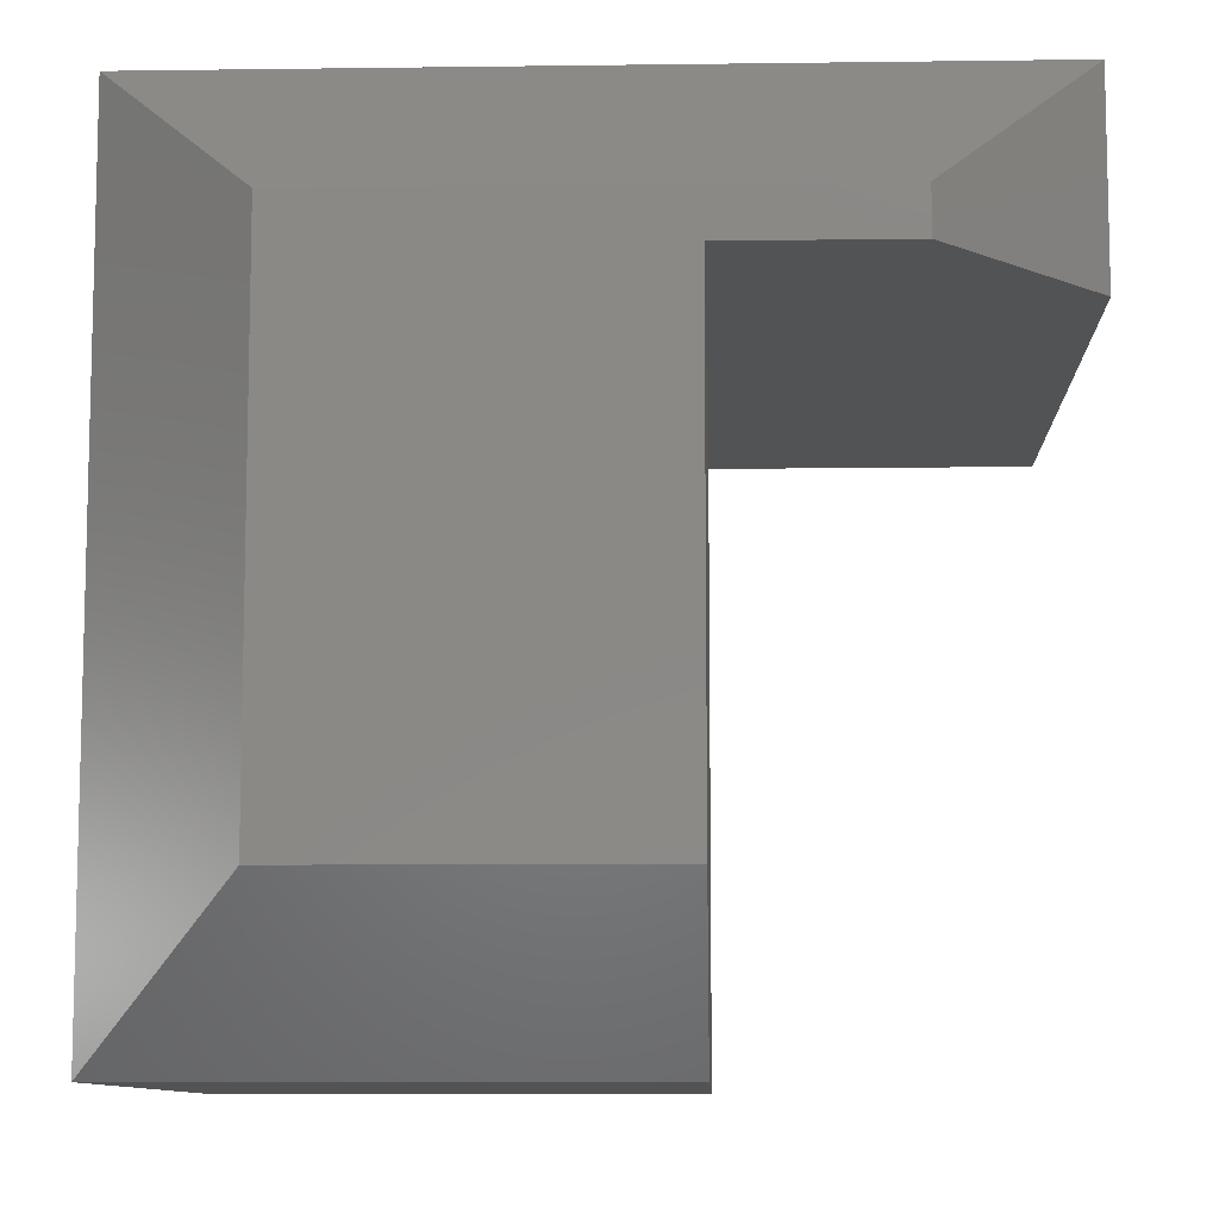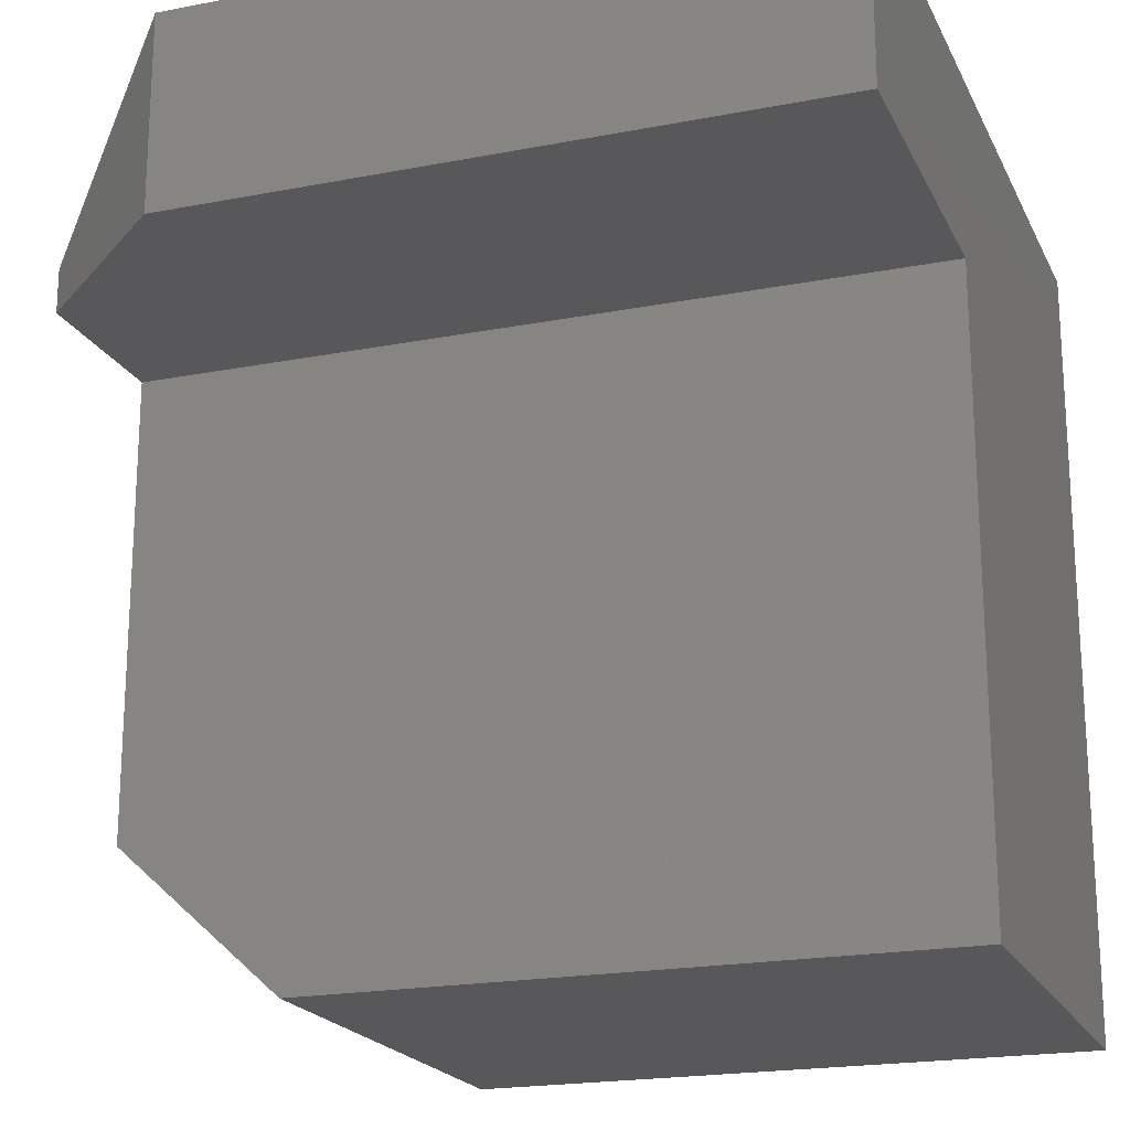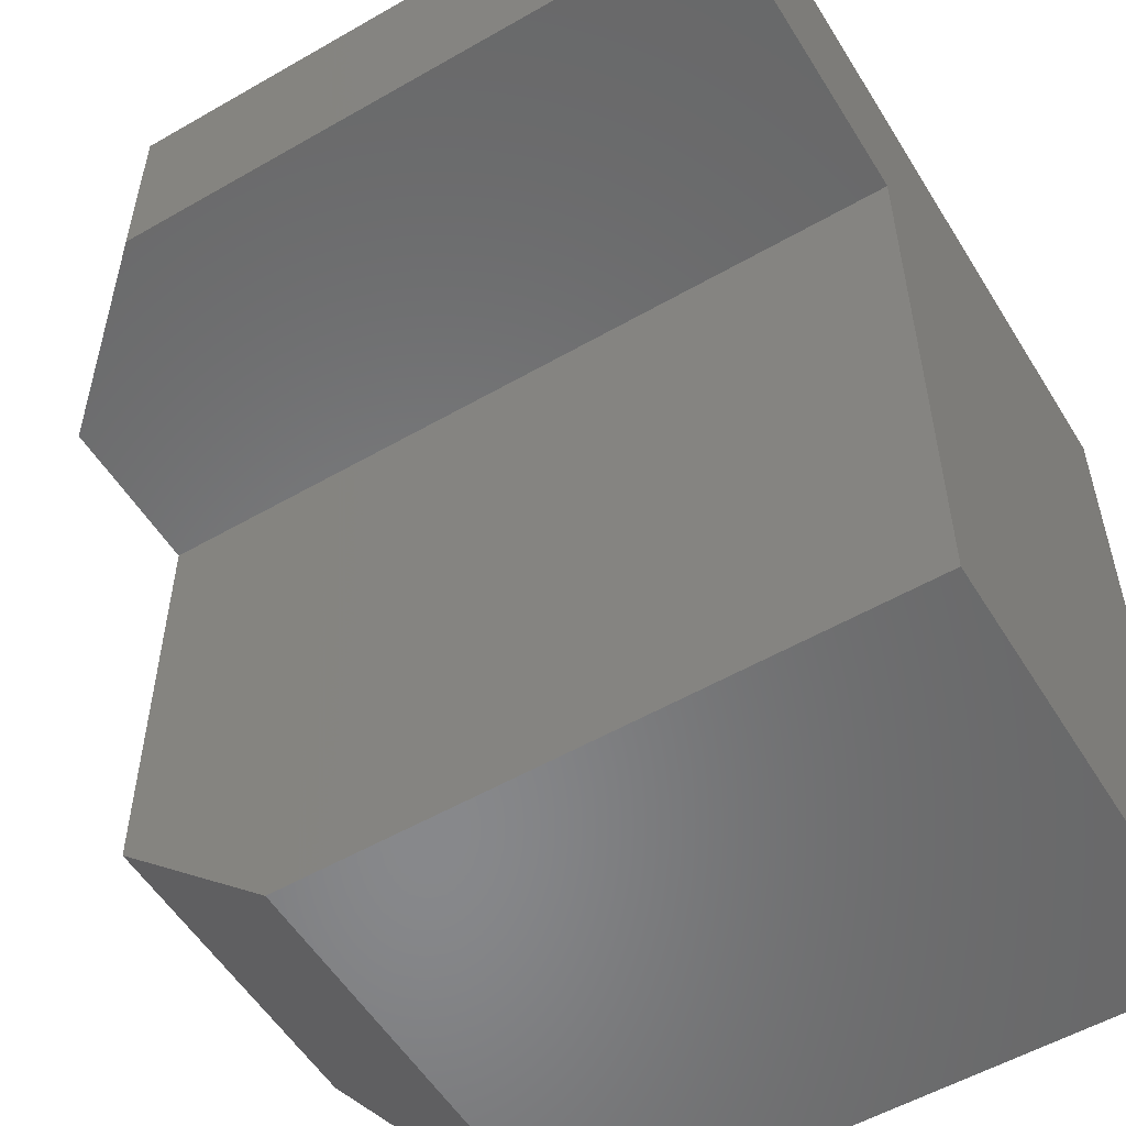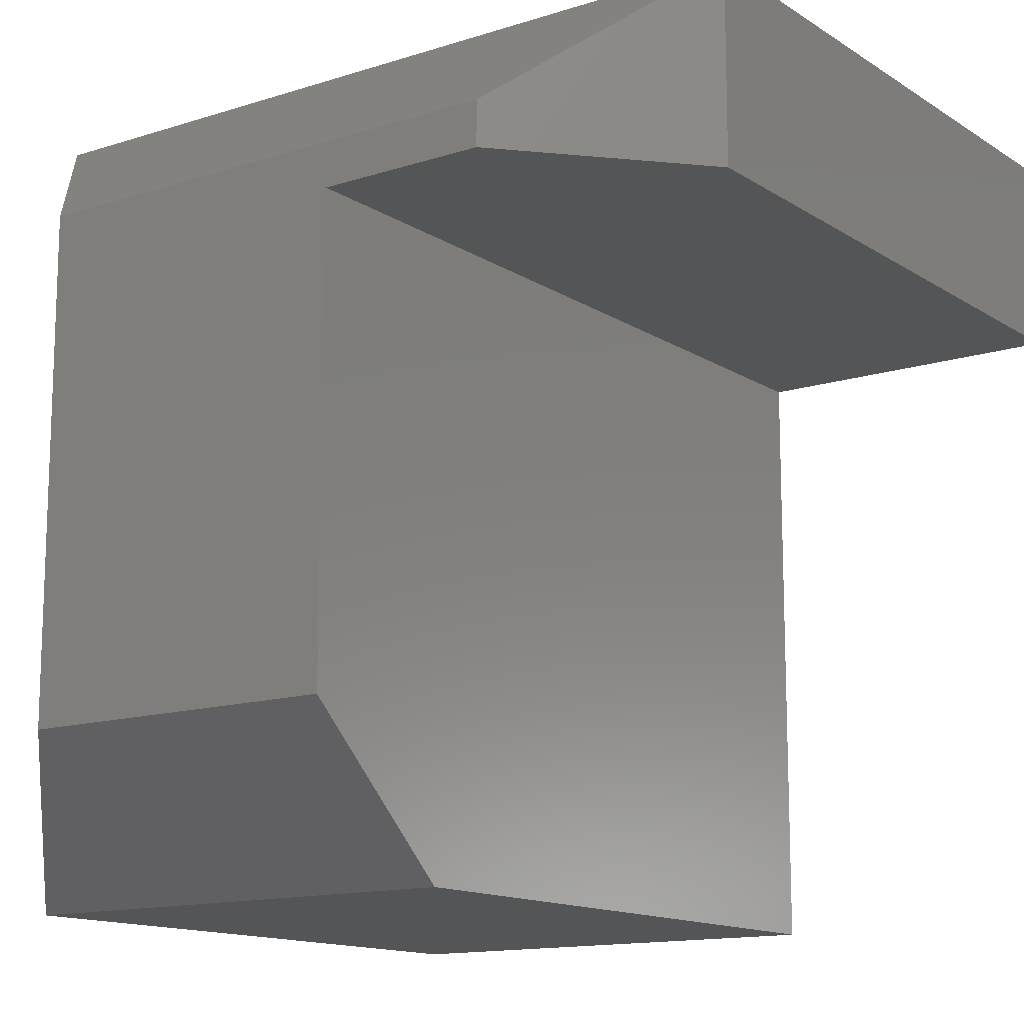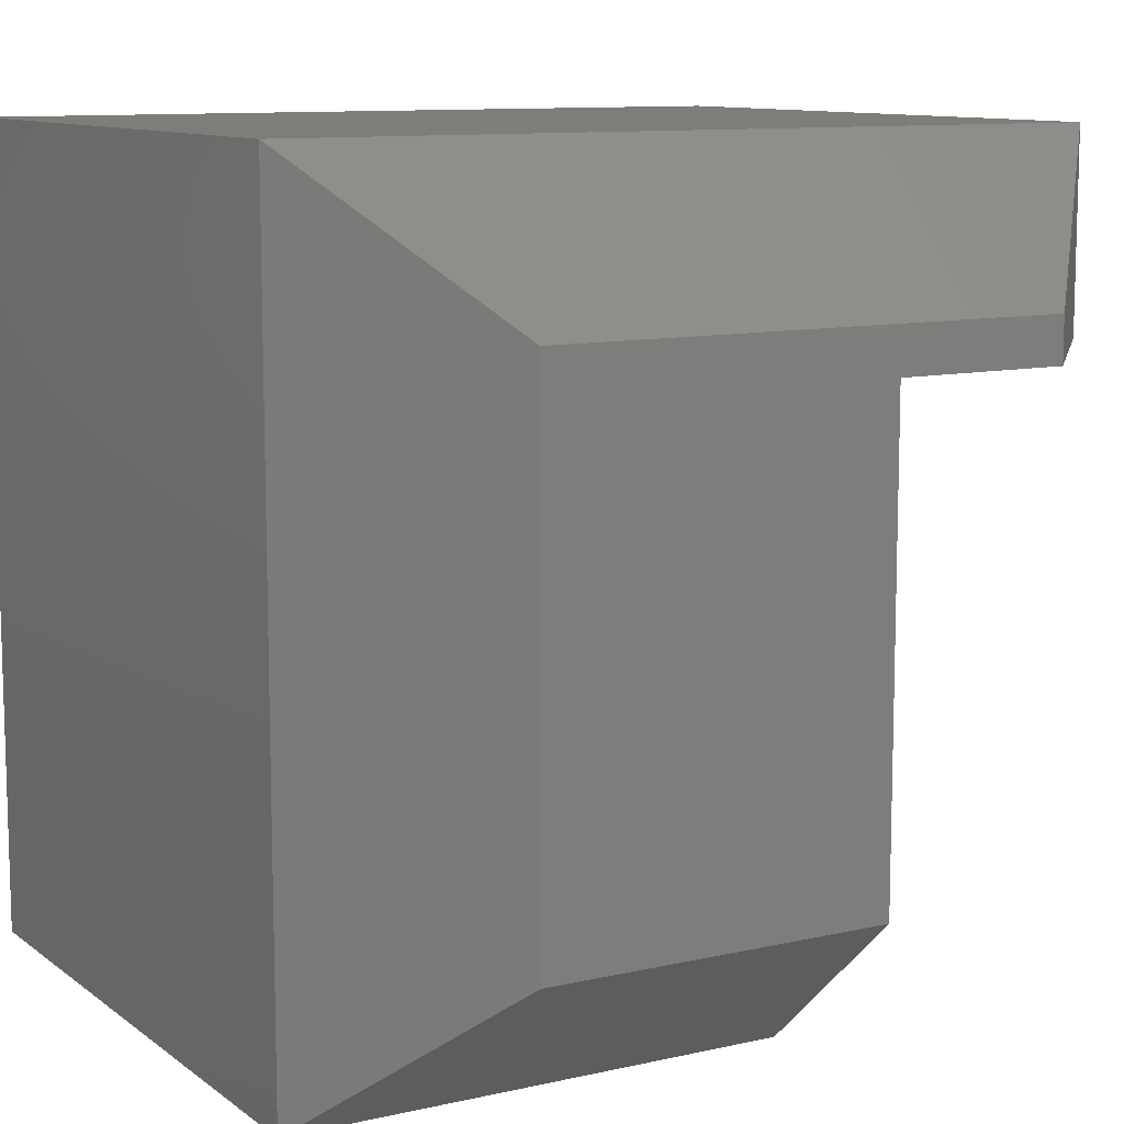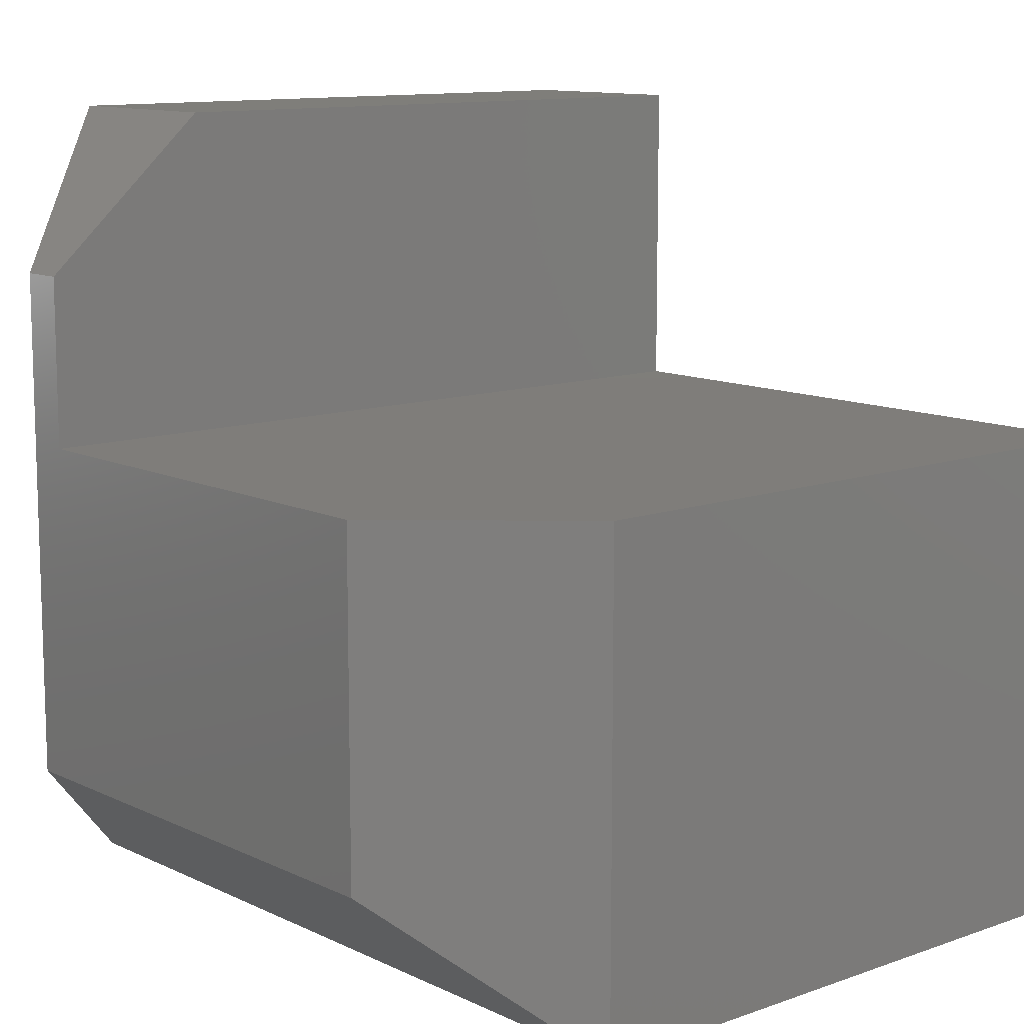
<metadata>
{"format":"stl","ext":"stl","renderer":"f3d","projection":"perspective","resolution":1024,"background":"white","views":[{"elev":-9.5,"azim":-88.0,"up":"+Y"},{"elev":-20.0,"azim":19.7,"up":"+Y"},{"elev":-54.8,"azim":31.3,"up":"+Y"},{"elev":-13.7,"azim":-54.3,"up":"+Y"},{"elev":10.4,"azim":-120.0,"up":"+Y"},{"elev":11.3,"azim":-40.9,"up":"+Z"}]}
</metadata>
<code>
# stl→obj: 17 verts, 30 faces
v 0.375 0.1934 0.4531
v 0.375 0.1934 0.75
v -0.375 0.1934 0.4531
v -0.2188 0.1934 0.75
v -0.375 0.1934 0.6094
v 0.375 -0.375 0.4531
v -0.375 -0.2344 0.4531
v -0.2188 -0.375 0.4531
v 0.375 0.375 0.75
v 0.375 0.375 0
v 0.375 -0.375 0
v -0.2188 -0.375 0
v -0.375 0.2344 0.1406
v -0.375 -0.2344 0.1406
v -0.375 0.2344 0.6094
v -0.2188 0.375 0.75
v -0.2188 0.375 -5.551e-17
f 1 2 3
f 3 2 4
f 3 4 5
f 1 3 6
f 6 3 7
f 6 7 8
f 9 2 10
f 10 2 1
f 10 1 11
f 11 1 6
f 12 11 8
f 8 11 6
f 13 14 7
f 13 7 3
f 13 3 5
f 13 5 15
f 4 2 16
f 16 2 9
f 4 16 5
f 5 16 15
f 12 8 14
f 14 8 7
f 12 17 11
f 11 17 10
f 10 17 9
f 9 17 16
f 16 17 15
f 15 17 13
f 12 14 17
f 17 14 13

</code>
